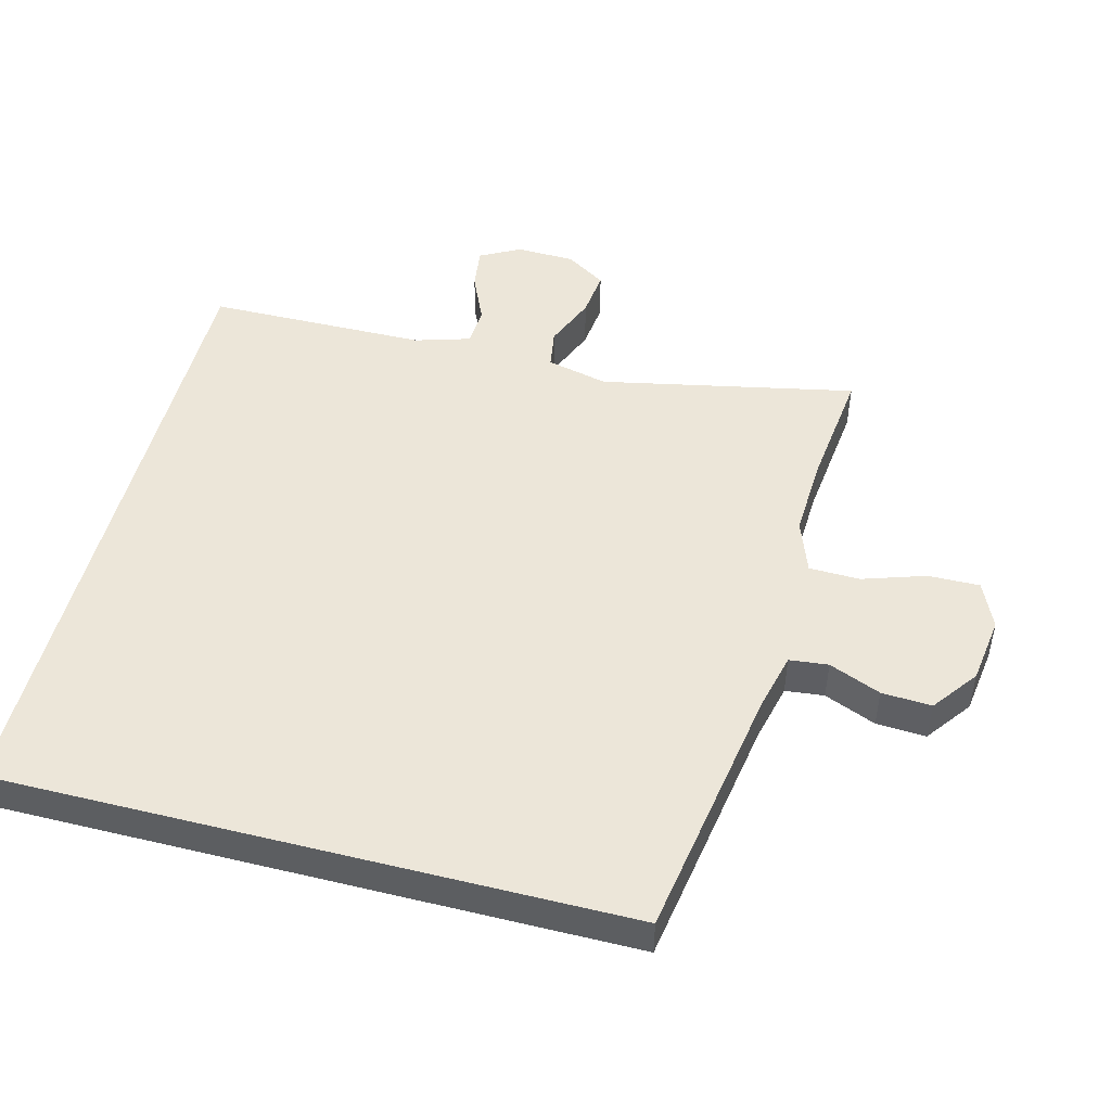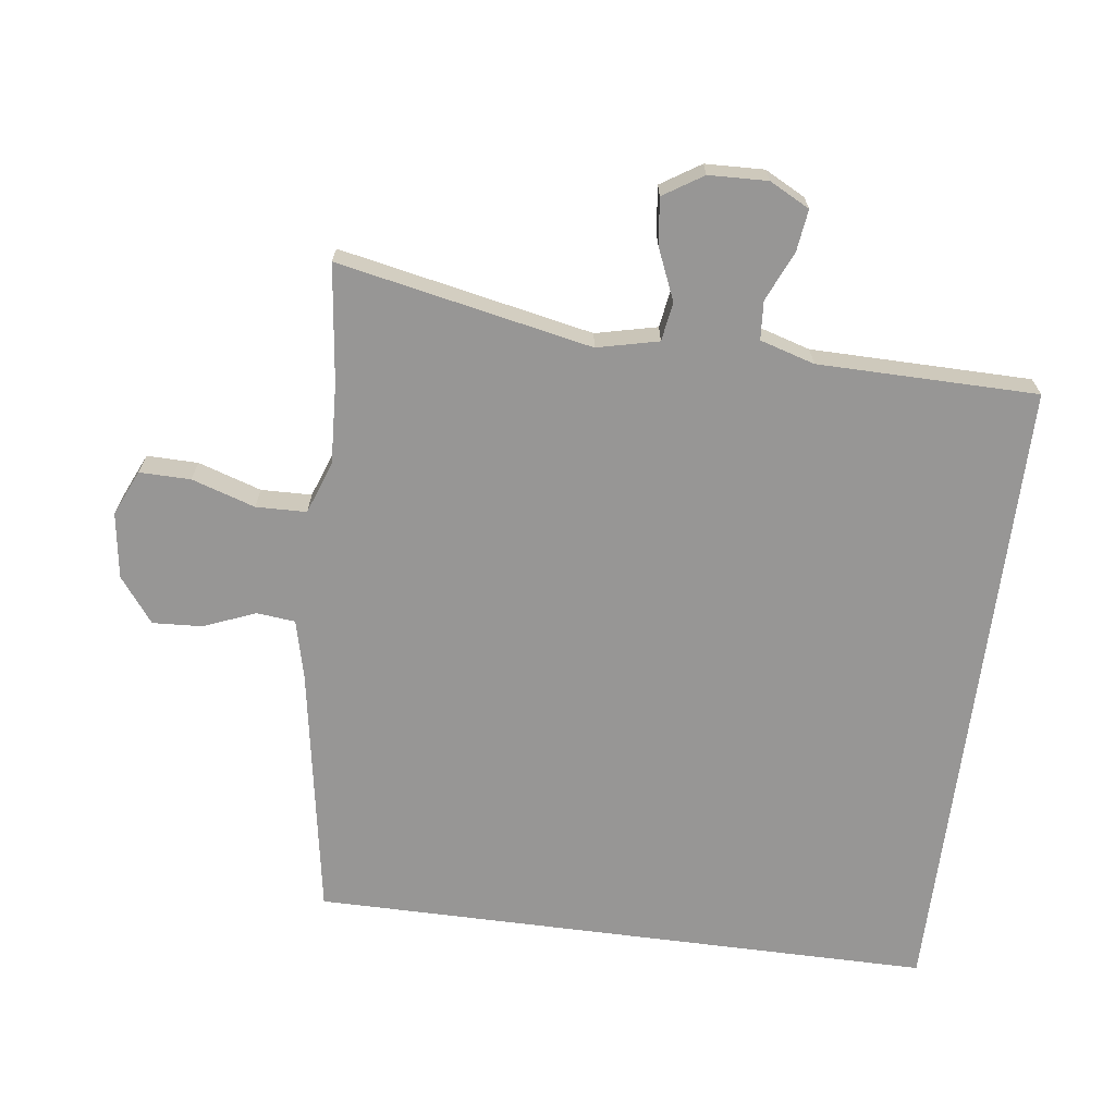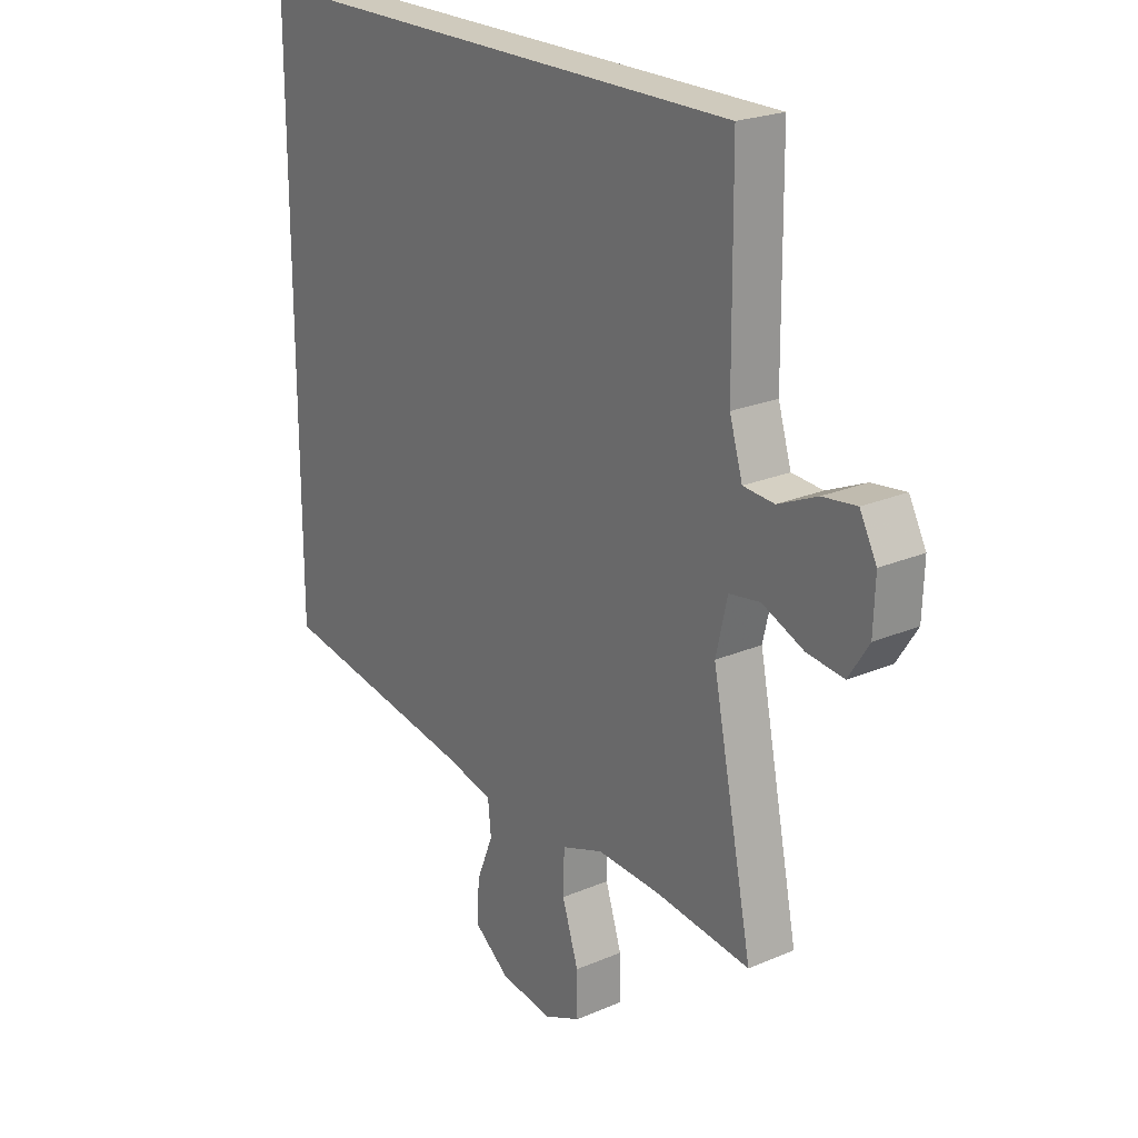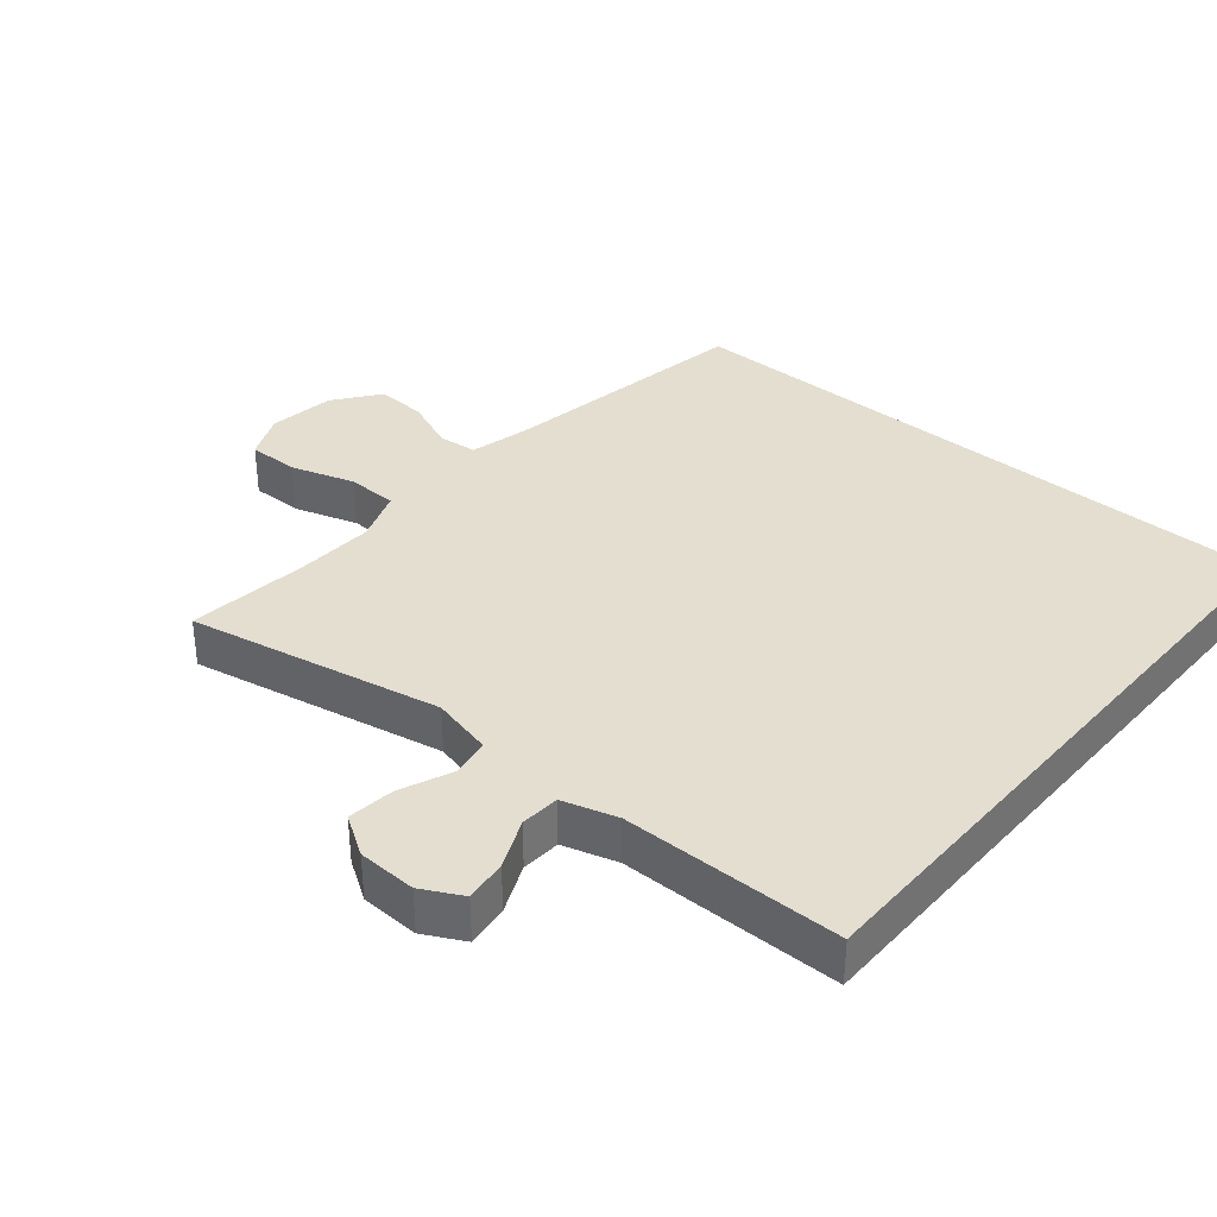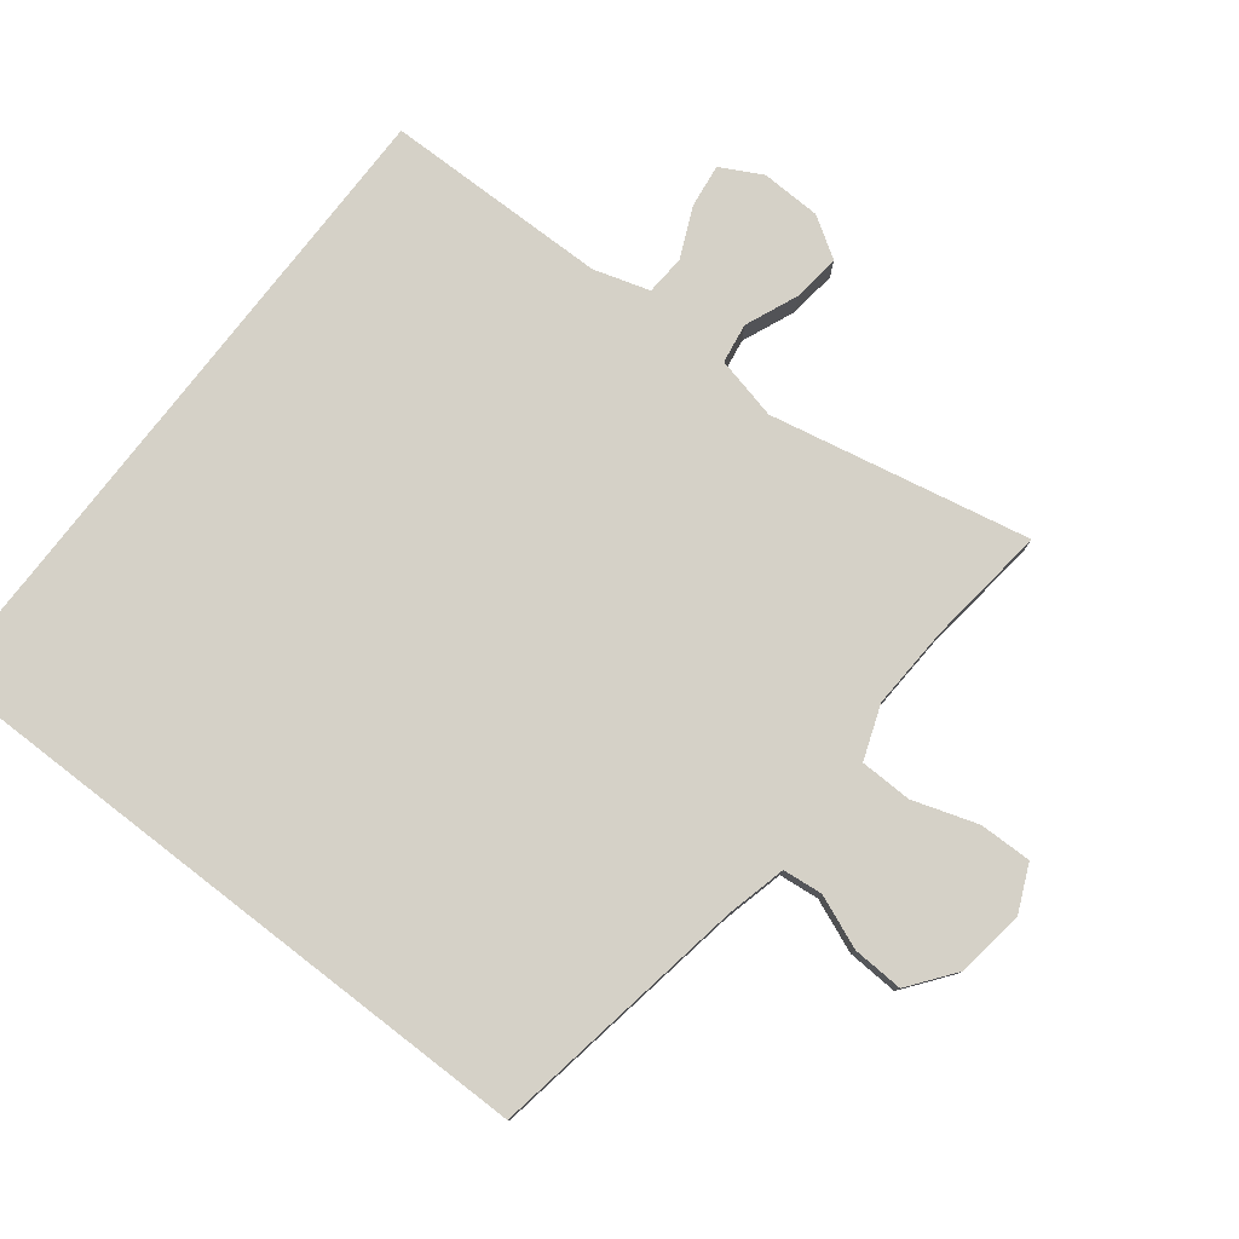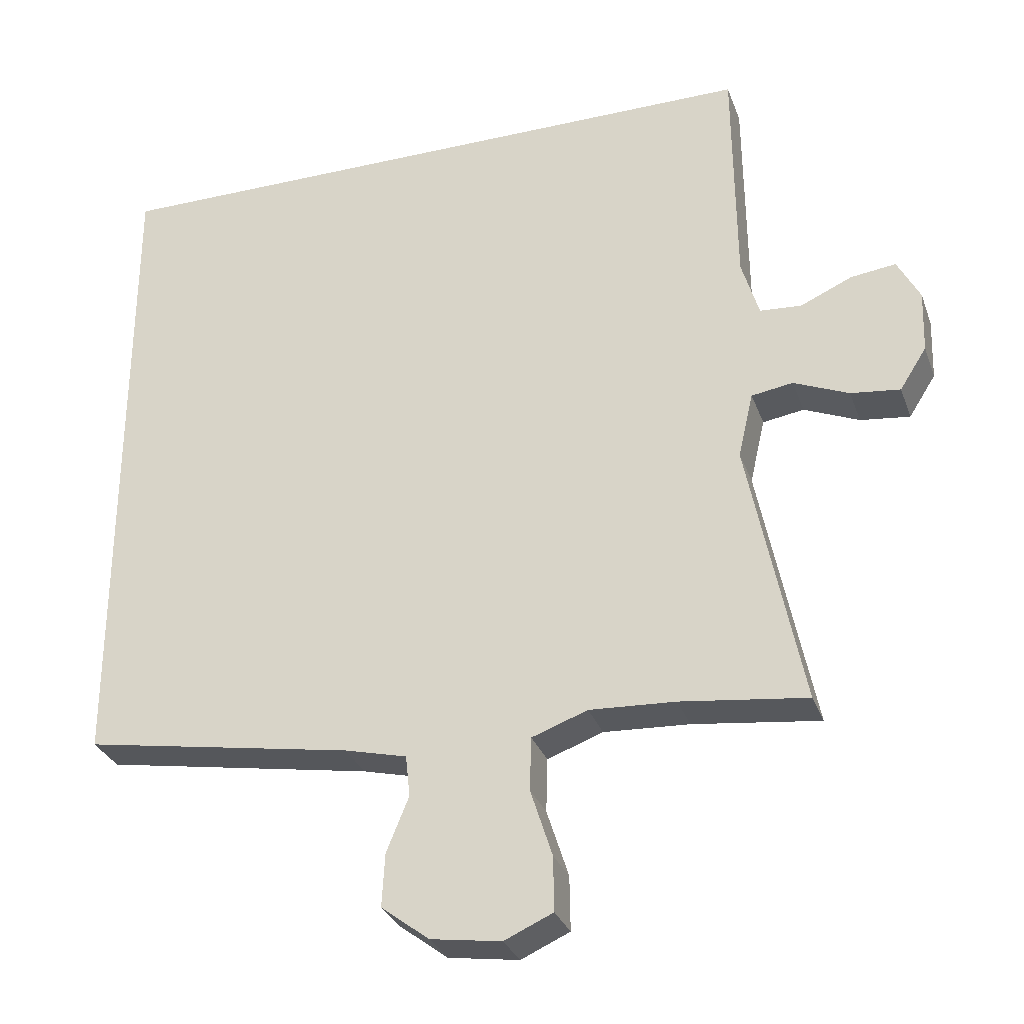
<metadata>
{"format":"obj","ext":"obj","renderer":"f3d","projection":"perspective","resolution":1024,"background":"white","views":[{"elev":49.1,"azim":104.4,"up":"+Y"},{"elev":-68.0,"azim":-97.4,"up":"+Y"},{"elev":22.8,"azim":-126.1,"up":"+Z"},{"elev":35.8,"azim":-49.8,"up":"+Y"},{"elev":79.0,"azim":127.7,"up":"+Y"},{"elev":-30.5,"azim":-161.9,"up":"+Z"}]}
</metadata>
<code>
v 0.5 0.07 -0.419
v 0.127 0.07 -0.482
v 0.041 0.07 -0.503
v 0.035 0.07 -0.56
v 0.066 0.07 -0.636
v 0.07 0.07 -0.709
v 0.004 0.07 -0.759
v -0.093 0.07 -0.773
v -0.16 0.07 -0.743
v -0.159 0.07 -0.668
v -0.129 0.07 -0.575
v -0.131 0.07 -0.501
v -0.208 0.07 -0.473
v -0.326 0.07 -0.479
v -0.5 0.07 -0.5
v -0.425 0.07 -0.128
v -0.446 0.07 -0.038
v -0.503 0.07 -0.029
v -0.579 0.07 -0.061
v -0.647 0.07 -0.069
v -0.684 0.07 -0.011
v -0.687 0.07 0.075
v -0.656 0.07 0.134
v -0.594 0.07 0.126
v -0.522 0.07 0.094
v -0.465 0.07 0.098
v -0.441 0.07 0.178
v -0.438 0.07 0.5
v 0.5 0.07 0.5
v 0.5 0 -0.419
v 0.127 0 -0.482
v 0.041 0 -0.503
v 0.035 0 -0.56
v 0.066 0 -0.636
v 0.07 0 -0.709
v 0.004 0 -0.759
v -0.093 0 -0.773
v -0.16 0 -0.743
v -0.159 0 -0.668
v -0.129 0 -0.575
v -0.131 0 -0.501
v -0.208 0 -0.473
v -0.326 0 -0.479
v -0.5 0 -0.5
v -0.425 0 -0.128
v -0.446 0 -0.038
v -0.503 0 -0.029
v -0.579 0 -0.061
v -0.647 0 -0.069
v -0.684 0 -0.011
v -0.687 0 0.075
v -0.656 0 0.134
v -0.594 0 0.126
v -0.522 0 0.094
v -0.465 0 0.098
v -0.441 0 0.178
v -0.438 0 0.5
v 0.5 0 0.5
f 29 1 2
f 28 29 2
f 27 28 2
f 26 27 2 3
f 25 26 3 4
f 23 24 25
f 22 23 25
f 21 22 25
f 20 21 25
f 19 20 25
f 18 19 25
f 17 18 25
f 4 5 6
f 25 4 6
f 17 25 6
f 16 17 6
f 14 15 16
f 13 14 16
f 12 13 16
f 12 16 6
f 6 7 8
f 12 6 8
f 11 12 8
f 8 9 10 11
f 31 30 58
f 31 58 57
f 31 57 56
f 32 31 56 55
f 33 32 55 54
f 54 53 52
f 54 52 51
f 54 51 50
f 54 50 49
f 54 49 48
f 54 48 47
f 54 47 46
f 35 34 33
f 35 33 54
f 35 54 46
f 35 46 45
f 45 44 43
f 45 43 42
f 45 42 41
f 35 45 41
f 37 36 35
f 37 35 41
f 37 41 40
f 40 39 38 37
f 1 30 31 2
f 2 31 32 3
f 3 32 33 4
f 4 33 34 5
f 5 34 35 6
f 6 35 36 7
f 7 36 37 8
f 8 37 38 9
f 9 38 39 10
f 10 39 40 11
f 11 40 41 12
f 12 41 42 13
f 13 42 43 14
f 14 43 44 15
f 15 44 45 16
f 16 45 46 17
f 17 46 47 18
f 18 47 48 19
f 19 48 49 20
f 20 49 50 21
f 21 50 51 22
f 22 51 52 23
f 23 52 53 24
f 24 53 54 25
f 25 54 55 26
f 26 55 56 27
f 27 56 57 28
f 28 57 58 29
f 29 58 30 1

</code>
